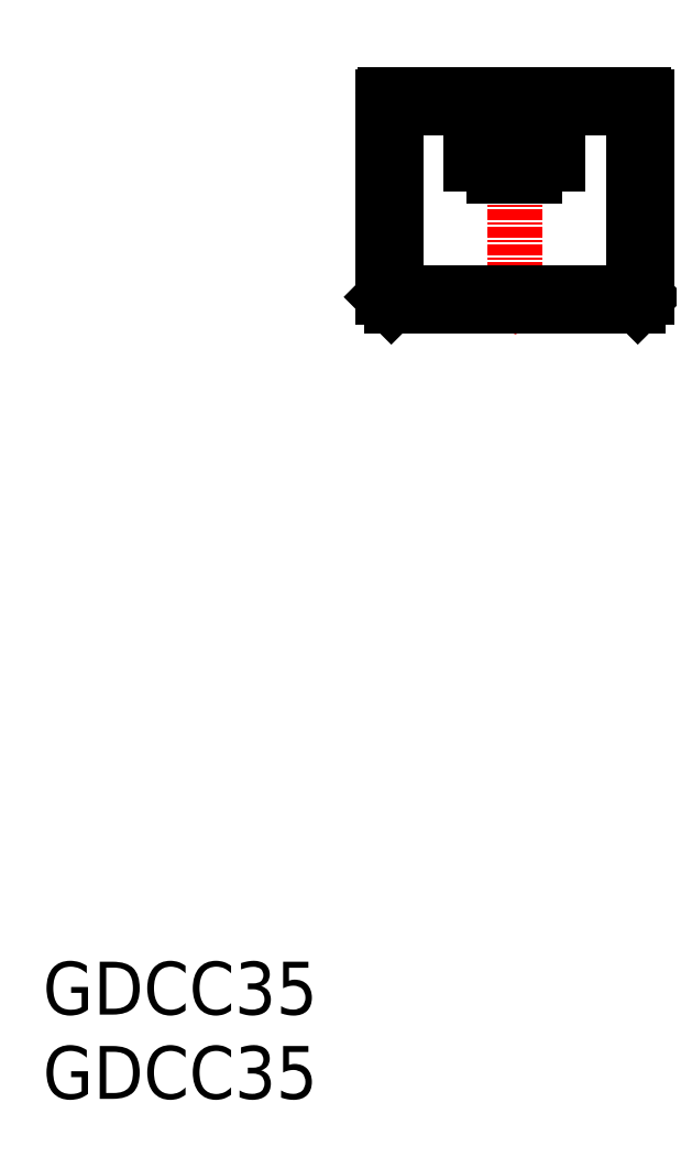
<metadata>
{"format":"dxf","ext":"dxf","renderer":"ezdxf+matplotlib","layout":"modelspace","background":"white","min_lineweight":24,"dpi":150}
</metadata>
<code>
0
SECTION
2
ENTITIES
0
TEXT
8
0
10
-286
20
-50
30
0
40
6
1
GDCC35
0
TEXT
8
0
10
-286
20
-59.56
30
0
40
6
1
GDCC35
0
LINE
8
CENTER
10
-232.4
20
57.46
30
0
11
-232.4
21
27.46
31
0
0
LINE
8
0
10
-217.4
20
54.16
30
0
11
-217.4
21
31.46
31
0
0
LINE
8
0
10
-218.4
20
30.46
30
0
11
-232.4
21
30.46
31
0
0
LINE
8
0
10
-217.4
20
31.46
30
0
11
-218.4
21
30.46
31
0
0
LINE
8
0
10
-229.8
20
54.46
30
0
11
-217.7
21
54.46
31
0
0
LINE
8
0
10
-227.5
20
46.56
30
0
11
-230.1
21
46.56
31
0
0
LINE
8
0
10
-230.1
20
46.56
30
0
11
-230.1
21
45.16
31
0
0
LINE
8
0
10
-230.1
20
45.16
30
0
11
-232.4
21
45.16
31
0
0
LINE
8
0
10
-229.8
20
50.16
30
0
11
-229.8
21
54.46
31
0
0
LINE
8
0
10
-227.5
20
50.16
30
0
11
-227.5
21
46.56
31
0
0
LINE
8
0
10
-229.8
20
50.16
30
0
11
-227.5
21
50.16
31
0
0
LINE
8
0
10
-224.5
20
54.46
30
0
11
-224.5
21
52.96
31
0
0
ARC
8
0
10
-217.7
20
54.16
30
0
40
0.3
50
0
51
90
0
LINE
8
0
10
-247.4
20
54.16
30
0
11
-247.4
21
31.46
31
0
0
LINE
8
0
10
-246.4
20
30.46
30
0
11
-232.4
21
30.46
31
0
0
LINE
8
0
10
-247.4
20
31.46
30
0
11
-246.4
21
30.46
31
0
0
LINE
8
0
10
-235.1
20
54.46
30
0
11
-247.1
21
54.46
31
0
0
LINE
8
0
10
-235.1
20
50.16
30
0
11
-235.1
21
54.46
31
0
0
LINE
8
0
10
-237.4
20
50.16
30
0
11
-237.4
21
46.56
31
0
0
LINE
8
0
10
-237.4
20
46.56
30
0
11
-234.7
21
46.56
31
0
0
LINE
8
0
10
-234.7
20
45.16
30
0
11
-232.4
21
45.16
31
0
0
LINE
8
0
10
-234.7
20
46.56
30
0
11
-234.7
21
45.16
31
0
0
LINE
8
0
10
-235.1
20
50.16
30
0
11
-237.4
21
50.16
31
0
0
ARC
8
0
10
-247.1
20
54.16
30
0
40
0.3
50
90
51
180
0
LINE
8
0
10
-224.5
20
52.96
30
0
11
-218.9
21
52.96
31
0
0
LINE
8
0
10
-218.9
20
52.96
30
0
11
-218.9
21
32.09
31
0
0
LINE
8
0
10
-218.9
20
32.09
30
0
11
-219
21
31.96
31
0
0
LINE
8
0
10
-219
20
31.96
30
0
11
-232.4
21
31.96
31
0
0
LINE
8
0
10
-245.9
20
52.96
30
0
11
-245.9
21
32.09
31
0
0
LINE
8
0
10
-240.3
20
52.96
30
0
11
-245.9
21
52.96
31
0
0
LINE
8
0
10
-240.3
20
54.46
30
0
11
-240.3
21
52.96
31
0
0
LINE
8
0
10
-245.8
20
31.96
30
0
11
-232.4
21
31.96
31
0
0
LINE
8
0
10
-245.9
20
32.09
30
0
11
-245.8
21
31.96
31
0
0
ENDSEC
0
EOF

</code>
